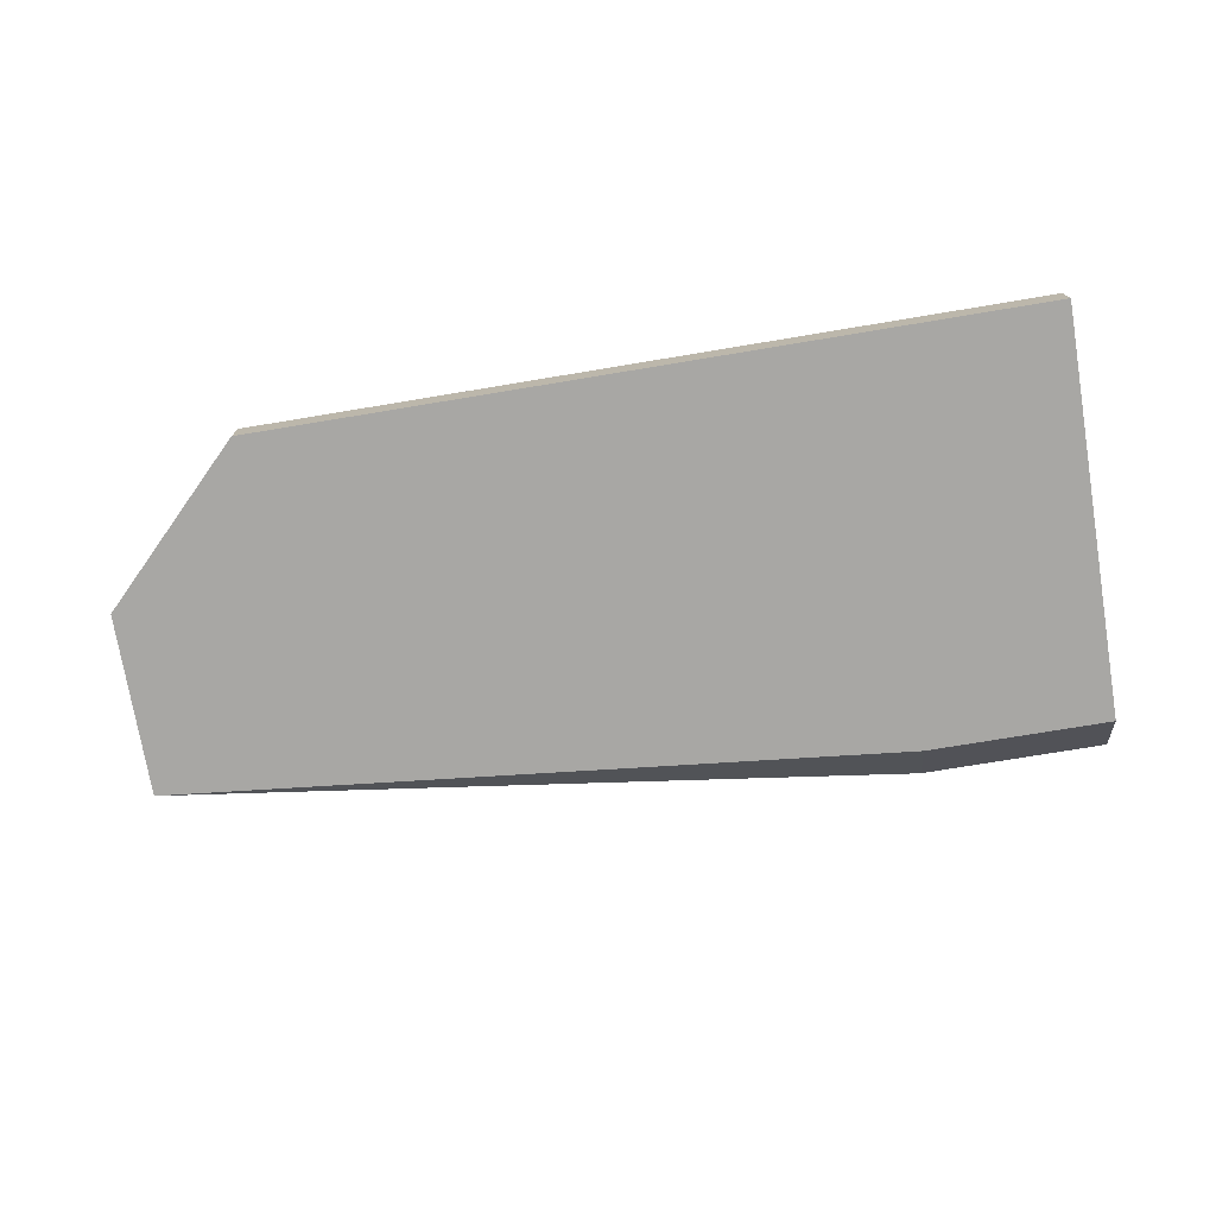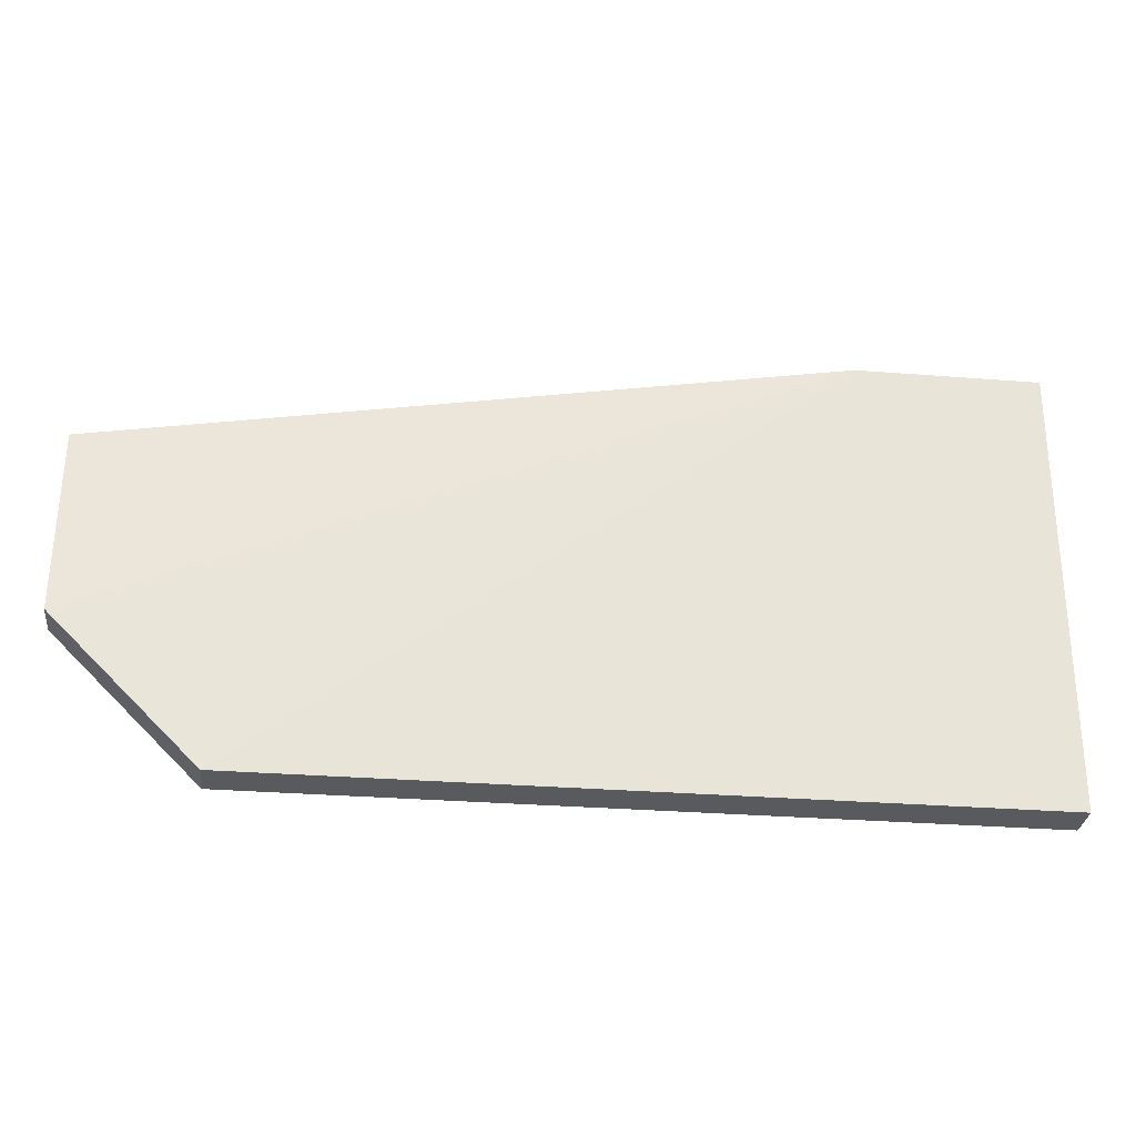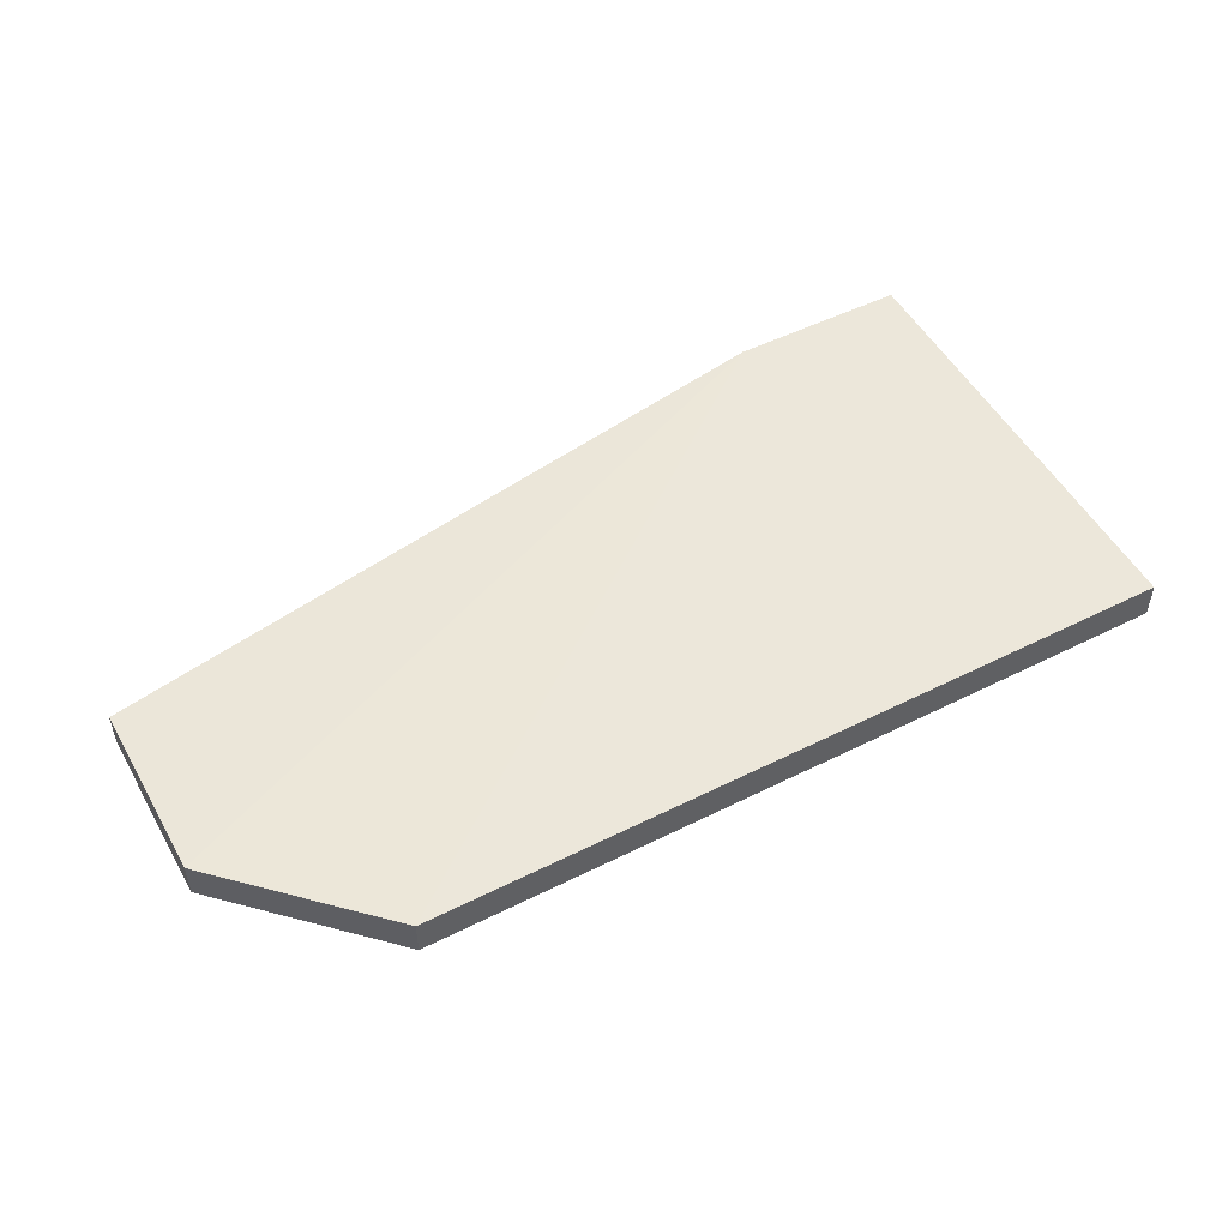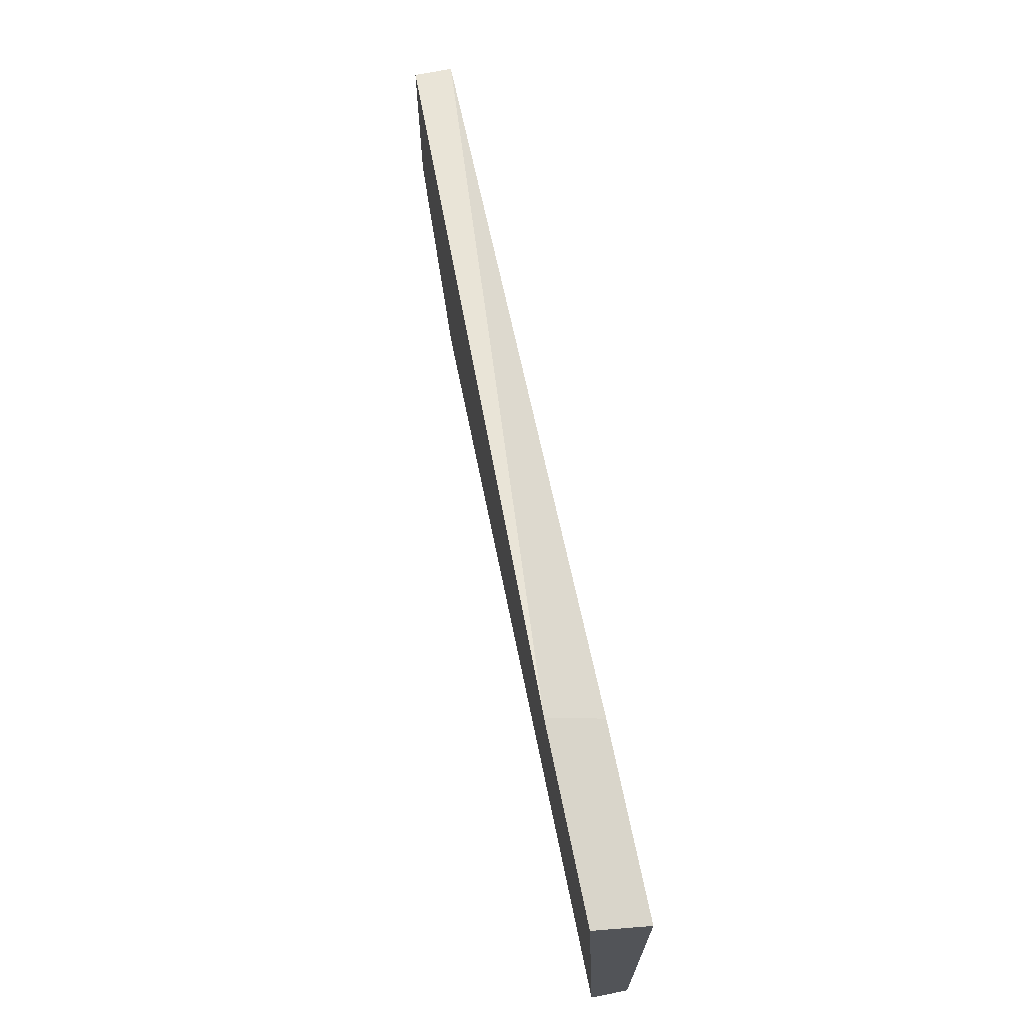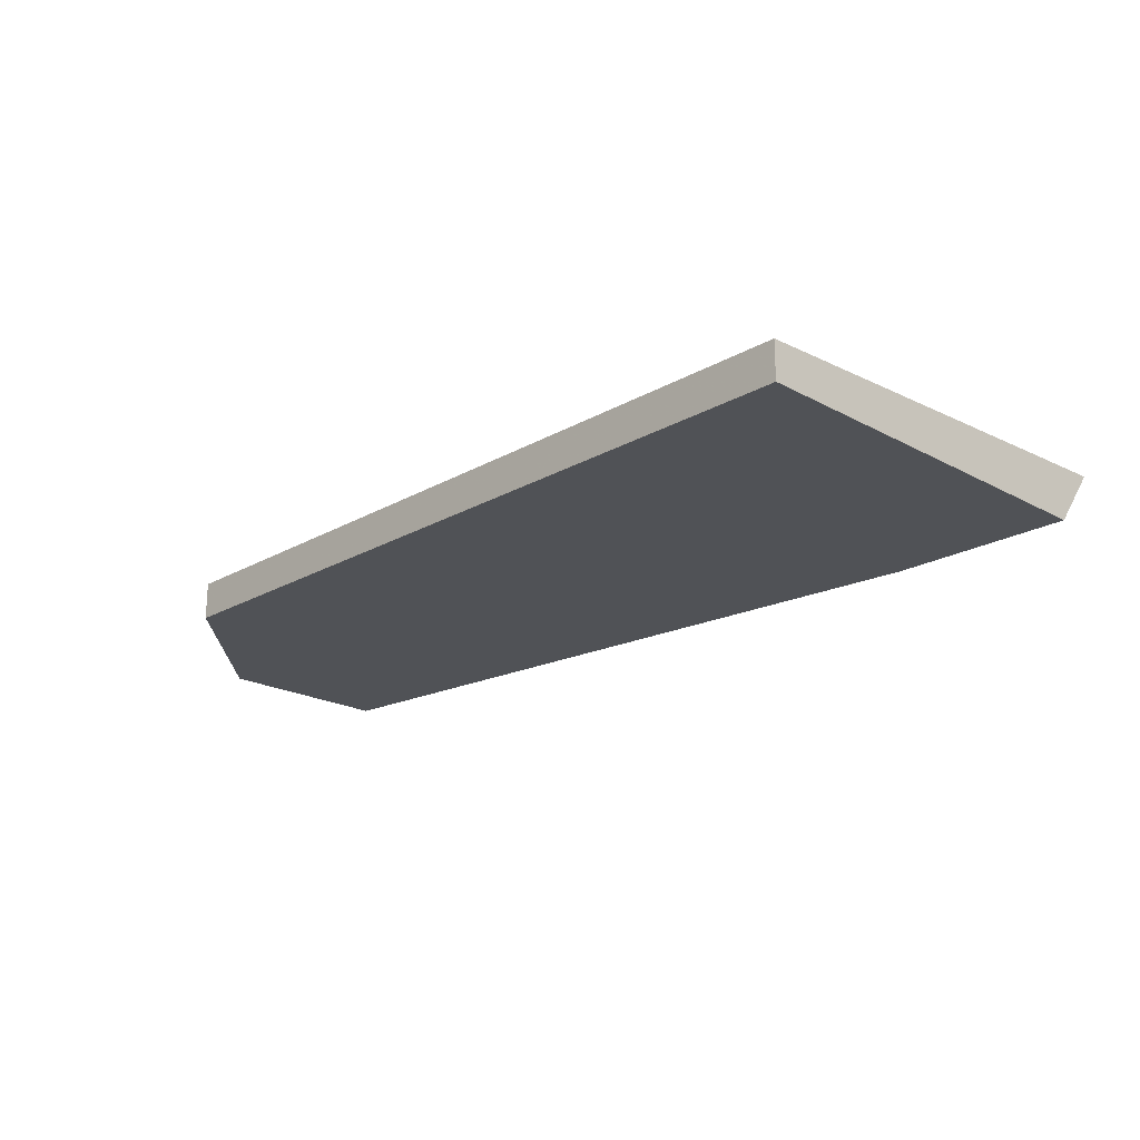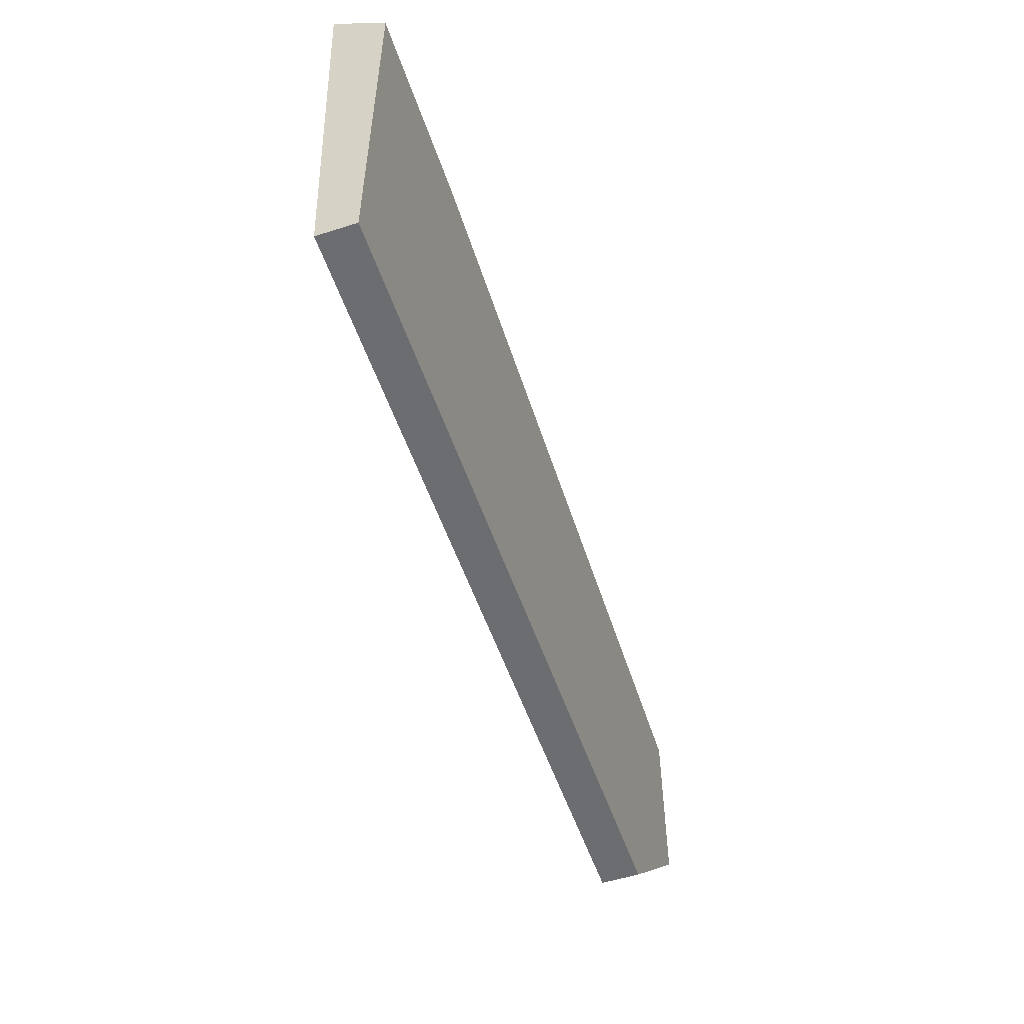
<metadata>
{"format":"obj","ext":"obj","renderer":"f3d","projection":"perspective","resolution":1024,"background":"white","views":[{"elev":-74.6,"azim":-170.6,"up":"+Y"},{"elev":-31.1,"azim":173.6,"up":"+Z"},{"elev":49.8,"azim":151.1,"up":"+Y"},{"elev":68.8,"azim":-101.5,"up":"+Z"},{"elev":-20.8,"azim":-134.3,"up":"+Y"},{"elev":-54.0,"azim":-71.3,"up":"+Z"}]}
</metadata>
<code>
v 0.179 0.3766 0.3012
v 0.179 0.3573 0.3012
v 0.1036 0.3766 0.1317
v -0.292 0.3766 0.1317
v -0.292 0.3862 0.3622
v 0.1036 0.3573 0.1317
v 0.179 0.3573 0.207
v -0.1978 0.3862 0.3622
v -0.292 0.3573 0.3398
v 0.179 0.3766 0.207
v -0.1978 0.3573 0.3398
v -0.292 0.3573 0.1317
f 5 3 4
f 7 1 2
f 7 6 3
f 7 2 6
f 8 2 1
f 8 3 5
f 9 5 4
f 9 8 5
f 9 6 2
f 10 7 3
f 10 1 7
f 10 8 1
f 10 3 8
f 11 9 2
f 11 2 8
f 11 8 9
f 12 9 4
f 12 6 9
f 12 4 3
f 12 3 6

</code>
